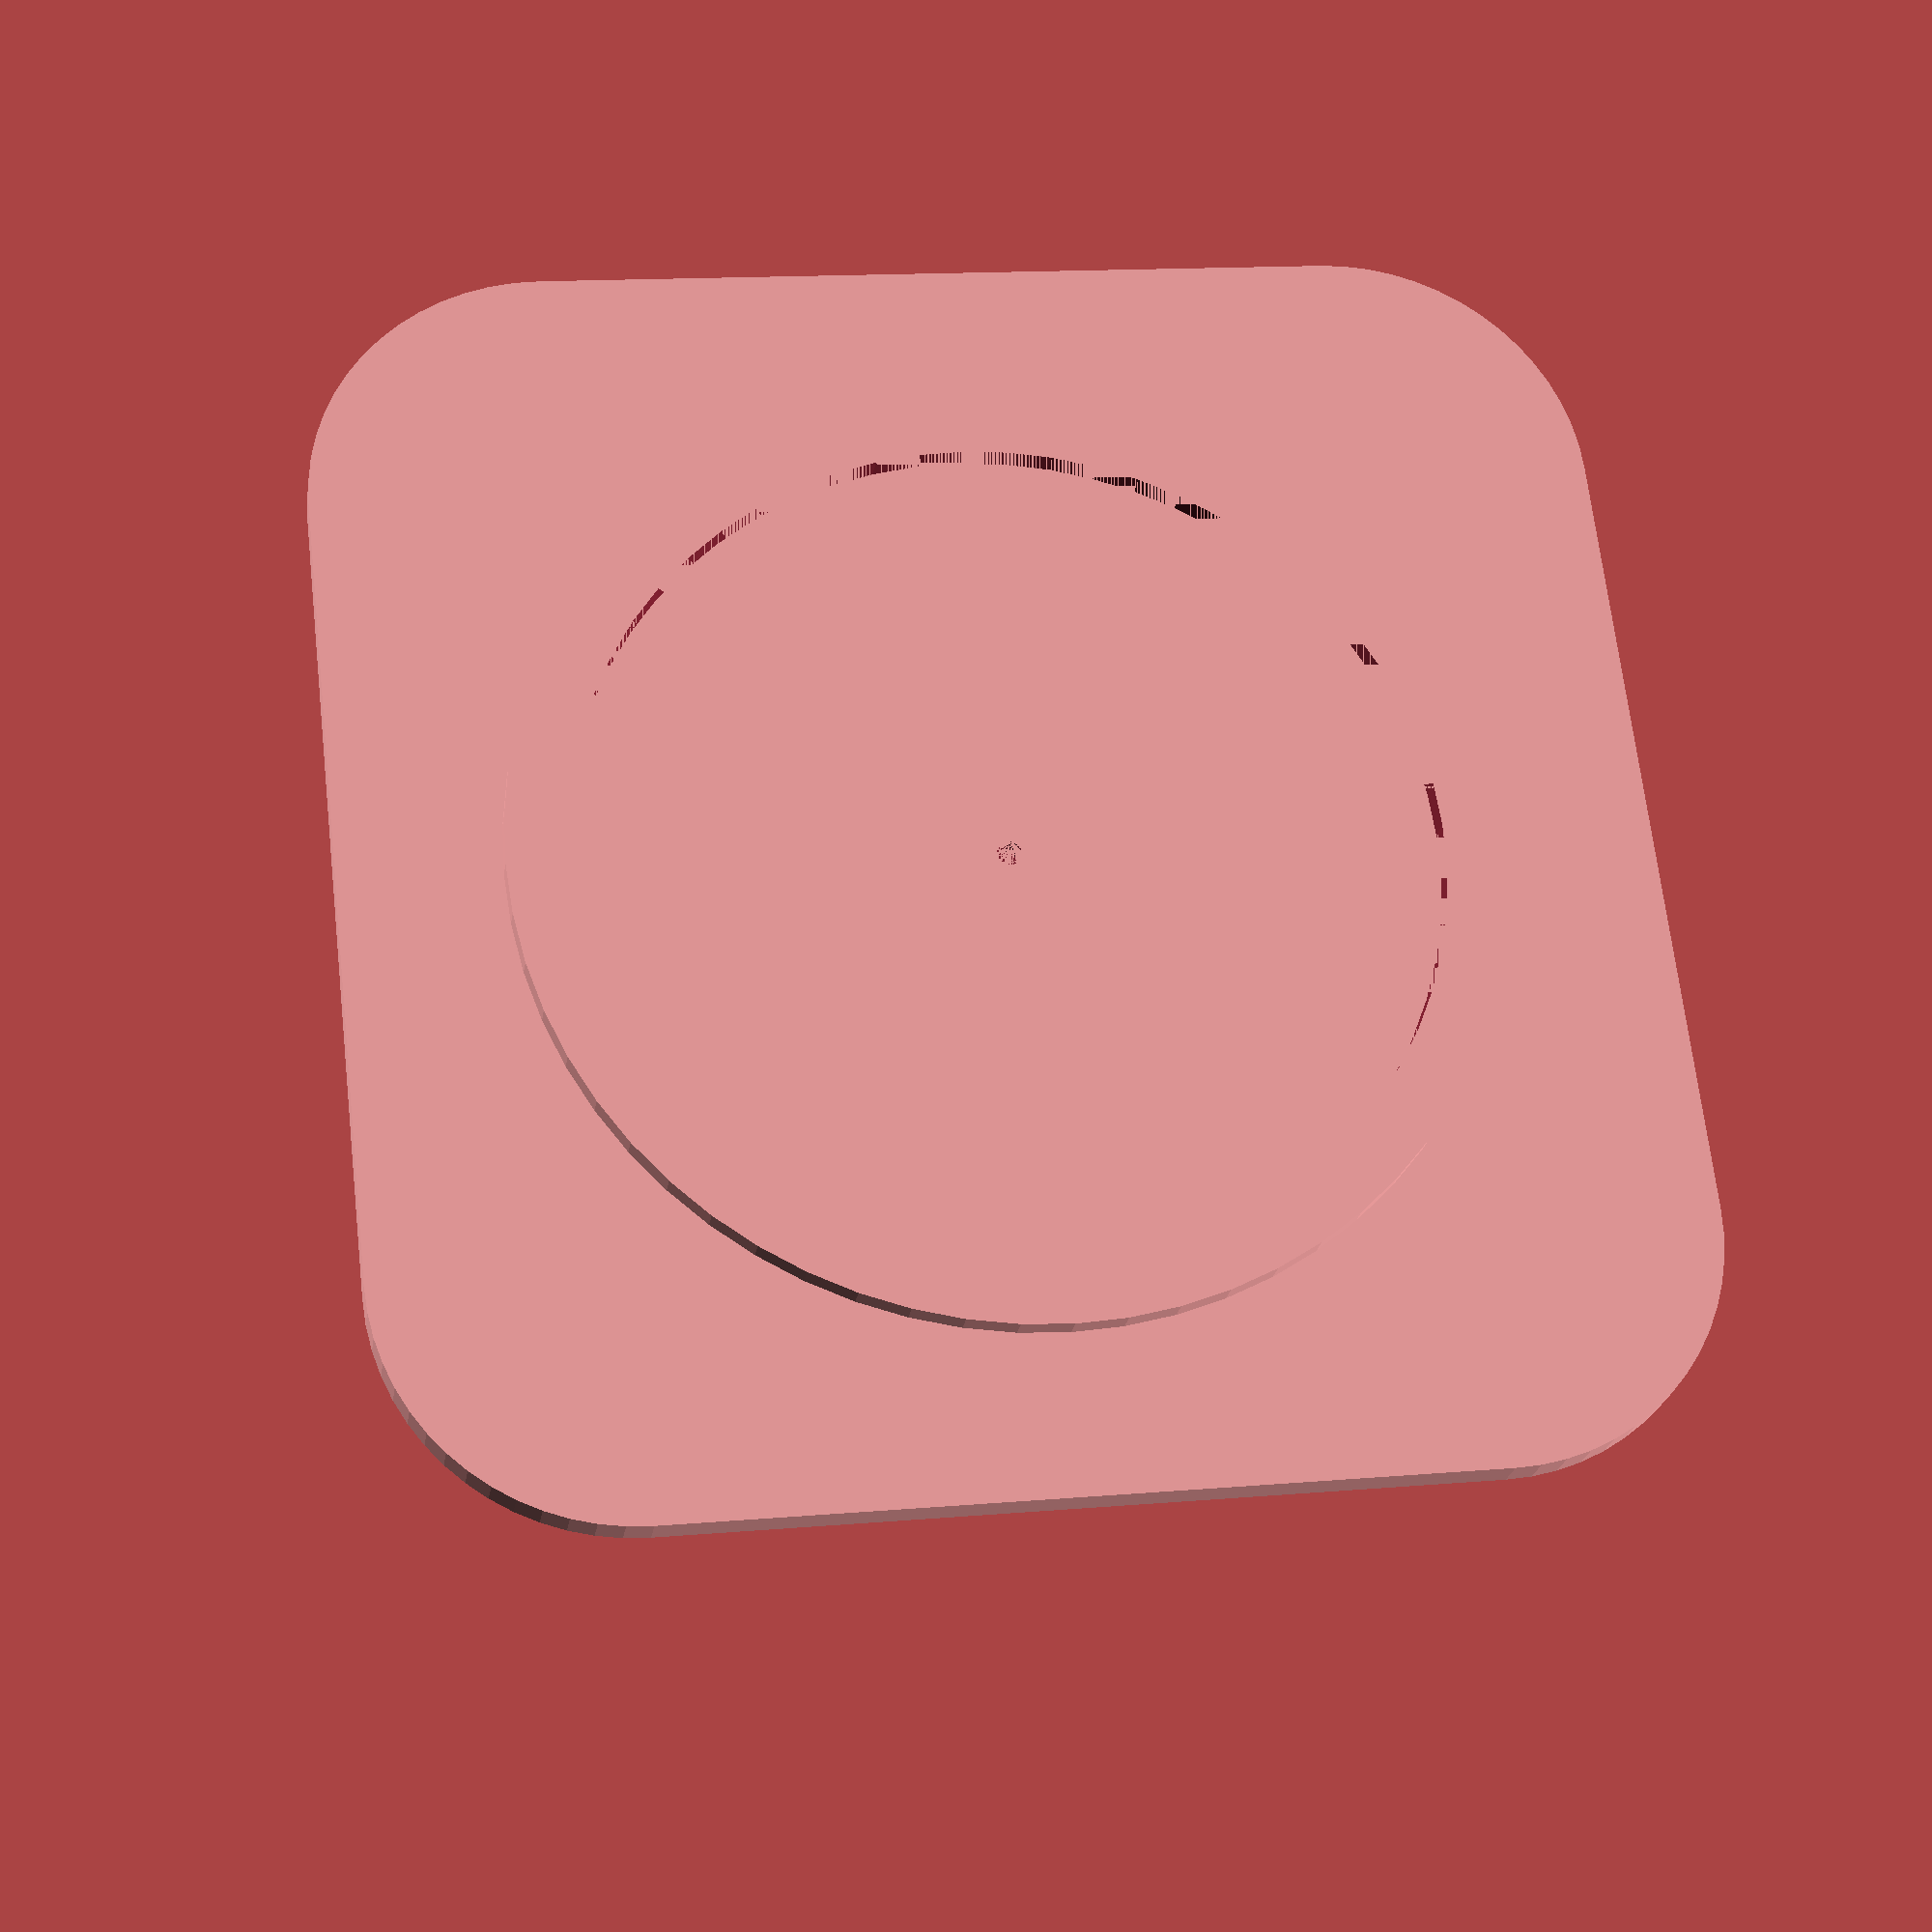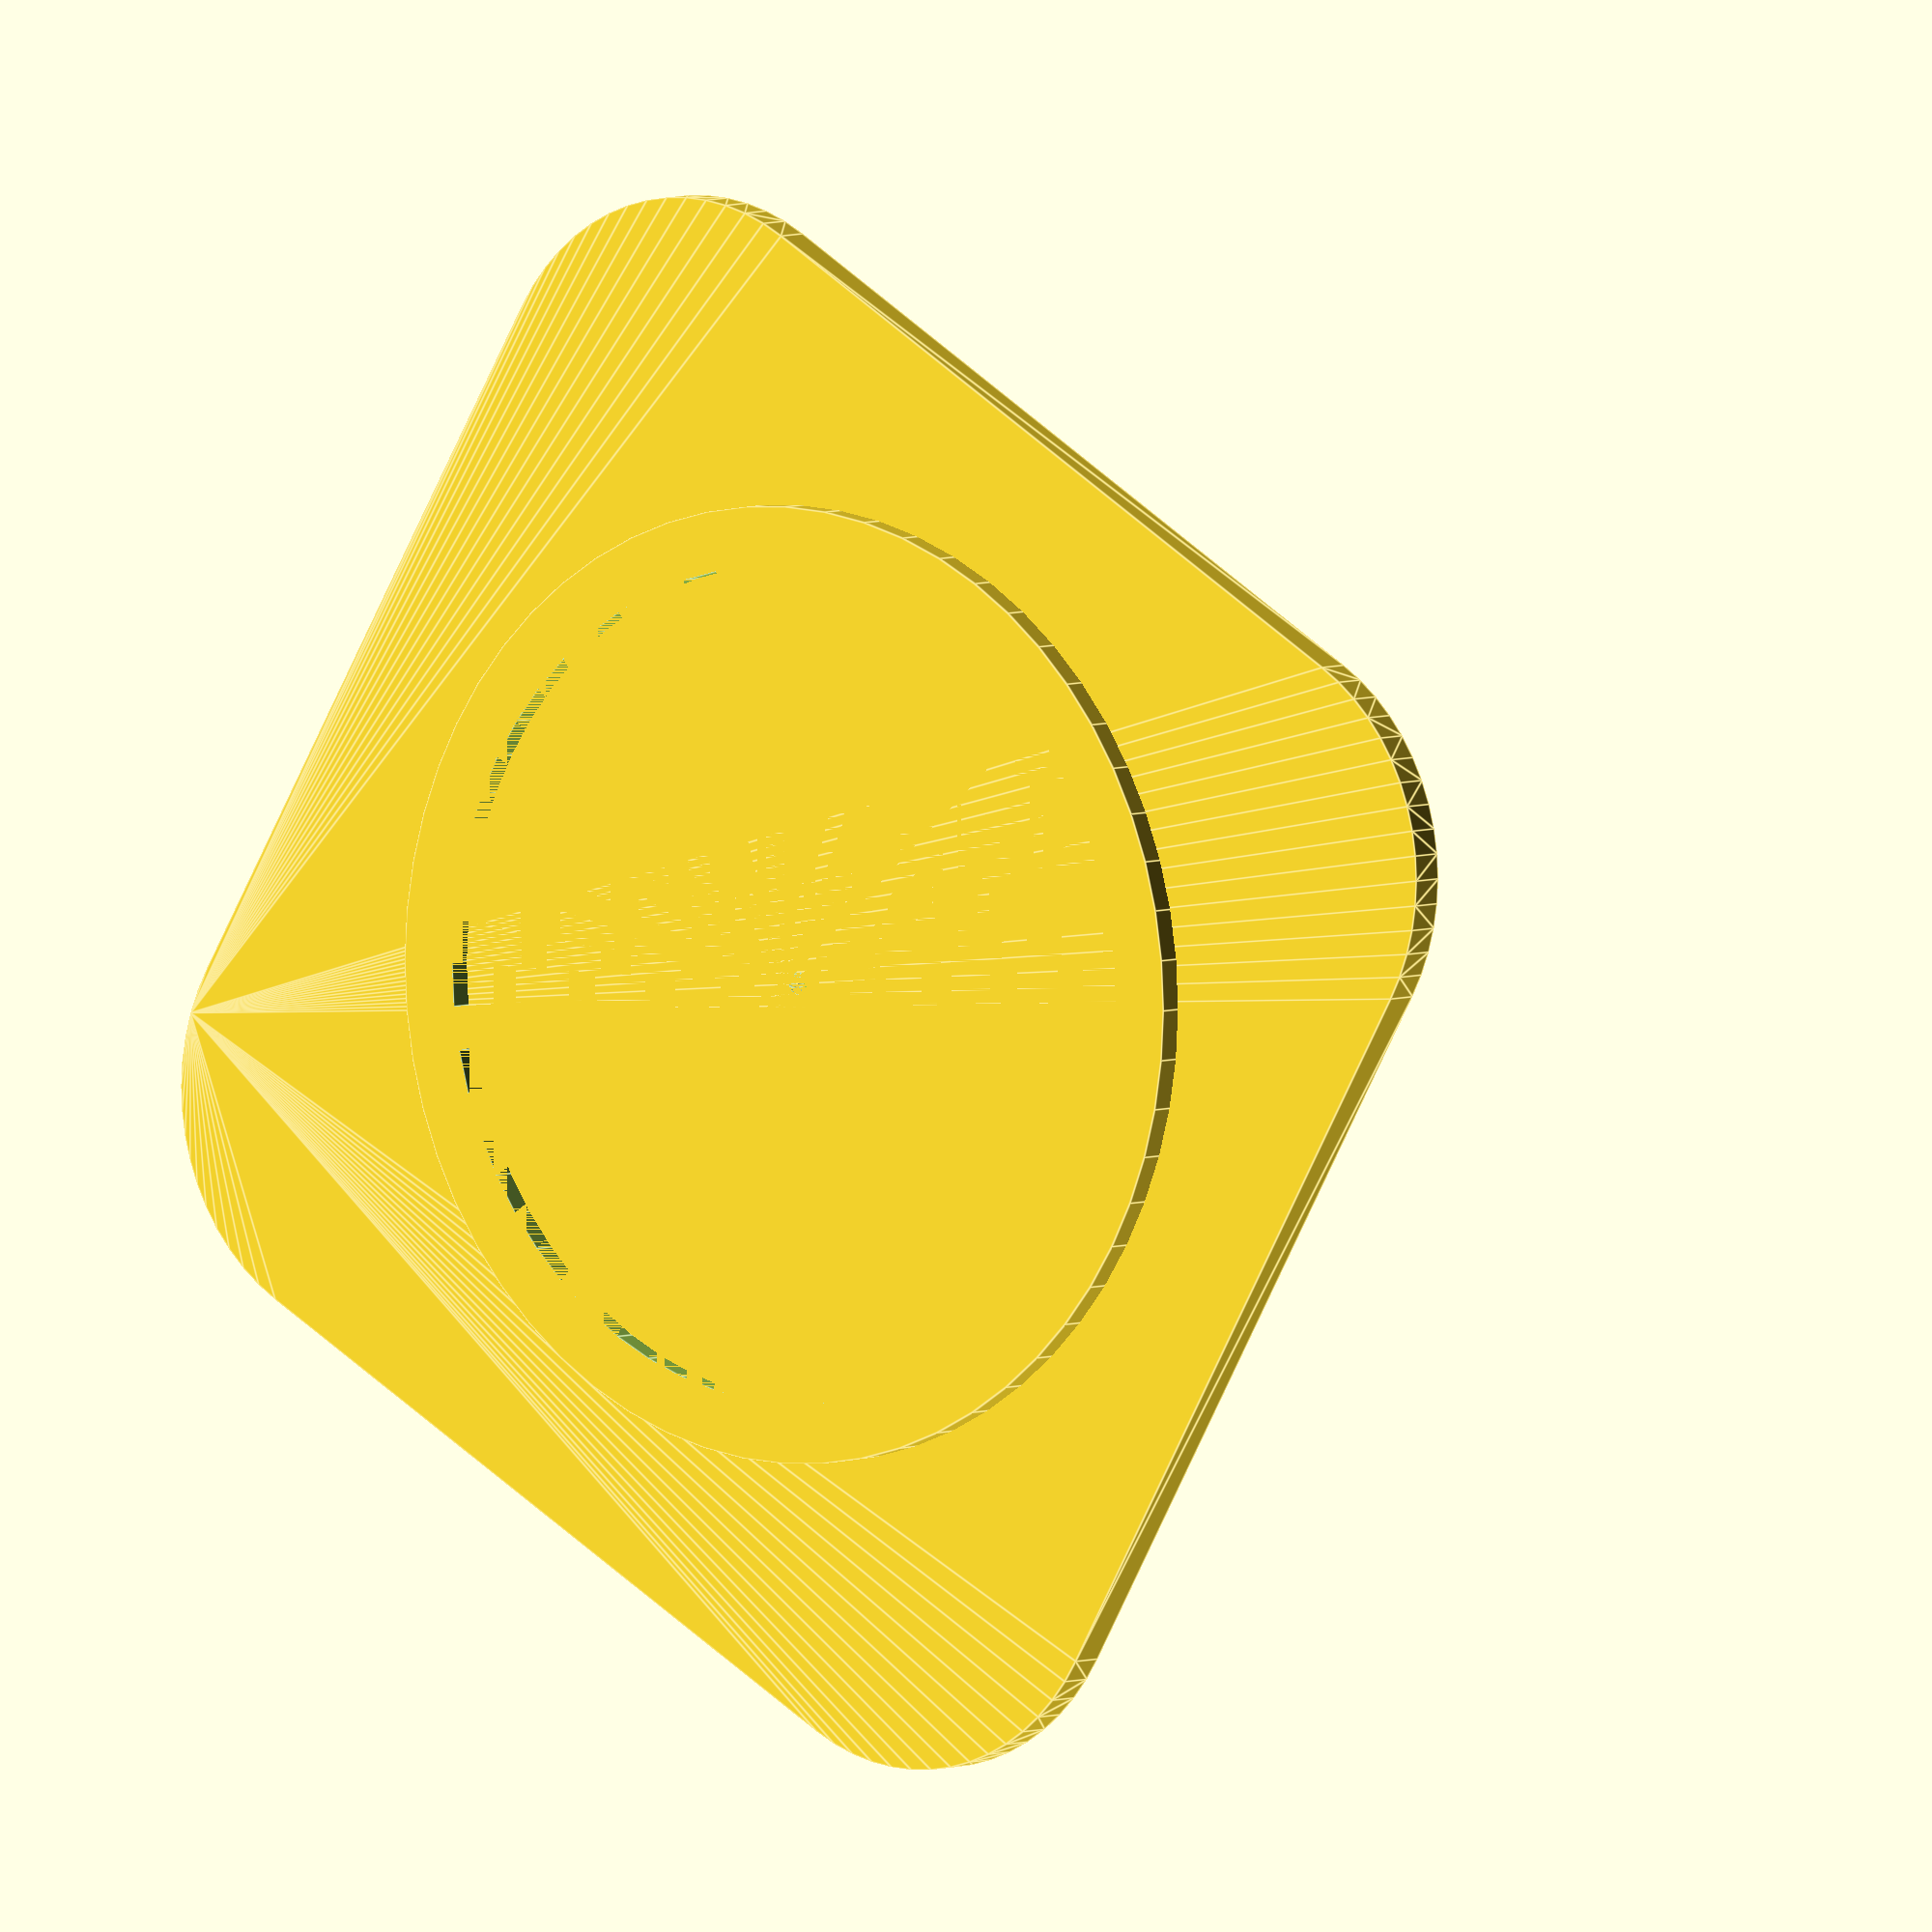
<openscad>
include <MCAD/units.scad>

$fn = 60;
speakerSize = 106;

module roundCube(width, length, height, cornerRadius) {
    hull() {
        for (x=[-1, 1], y=[-1, 1])
        translate([x * (width / 2 - cornerRadius), y * (length / 2 - cornerRadius), 0])
        cylinder(r=cornerRadius, h=height);
    }
}

module Speaker() {
    difference() {
        union() {
            translate([0, 0, 31])
            cylinder(r=50 / 2., h=16.5);

            translate([0, 0, 23])
            cylinder(r=70 / 2., r2=60 / 2., h=8);

            translate([0, 0, 3])
            cylinder(r=95 / 2., r2=80 / 2., h=20);
            
            roundCube(speakerSize, speakerSize, 3, 20);
         }
         
         translate([0, 0, -epsilon])
         cylinder(r=4*inch/2, h=2);
    }
    
    translate([0, 0, -2])
    difference() {
        cylinder(r=80 / 2., h=4);

        translate([0, 0, -epsilon])
        cylinder(r=70 / 2., h=4);
    }
}


Speaker();
</openscad>
<views>
elev=23.4 azim=96.6 roll=171.3 proj=p view=wireframe
elev=175.3 azim=329.8 roll=322.2 proj=o view=edges
</views>
